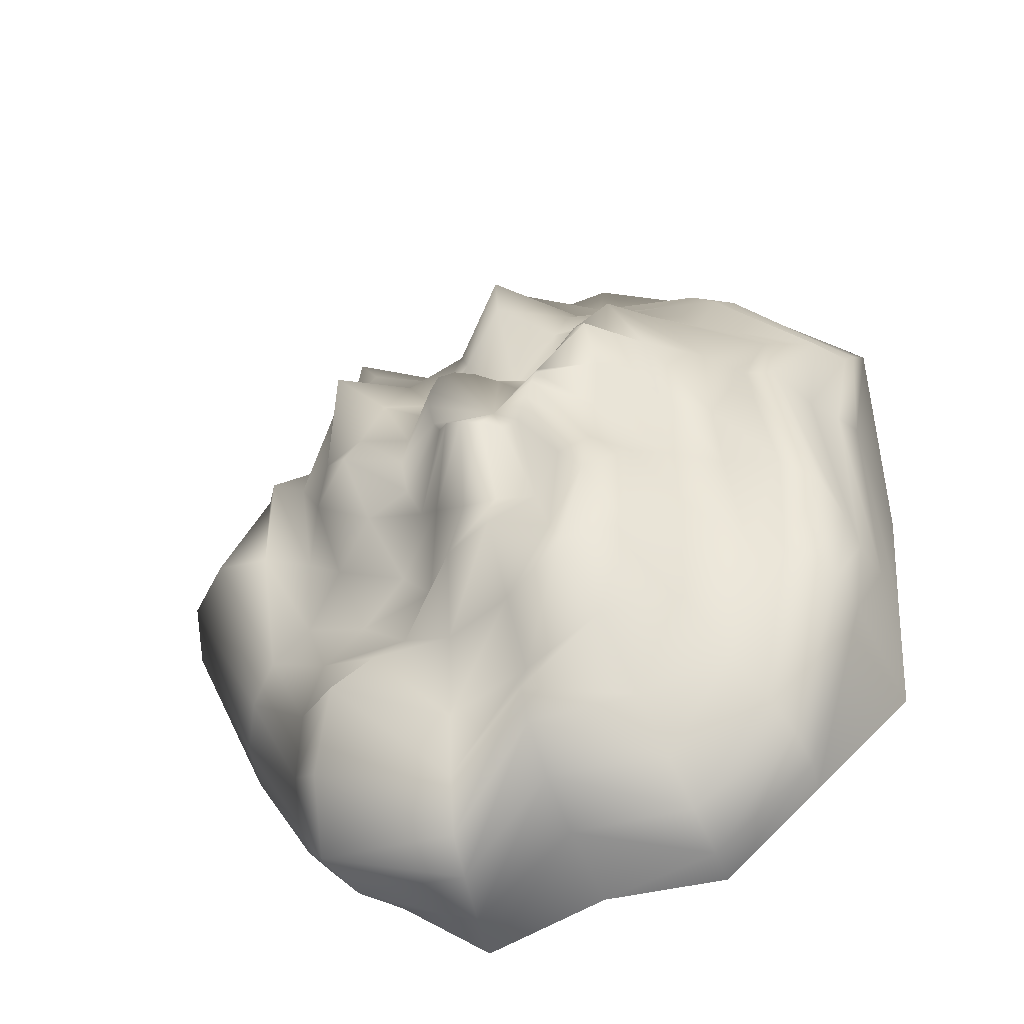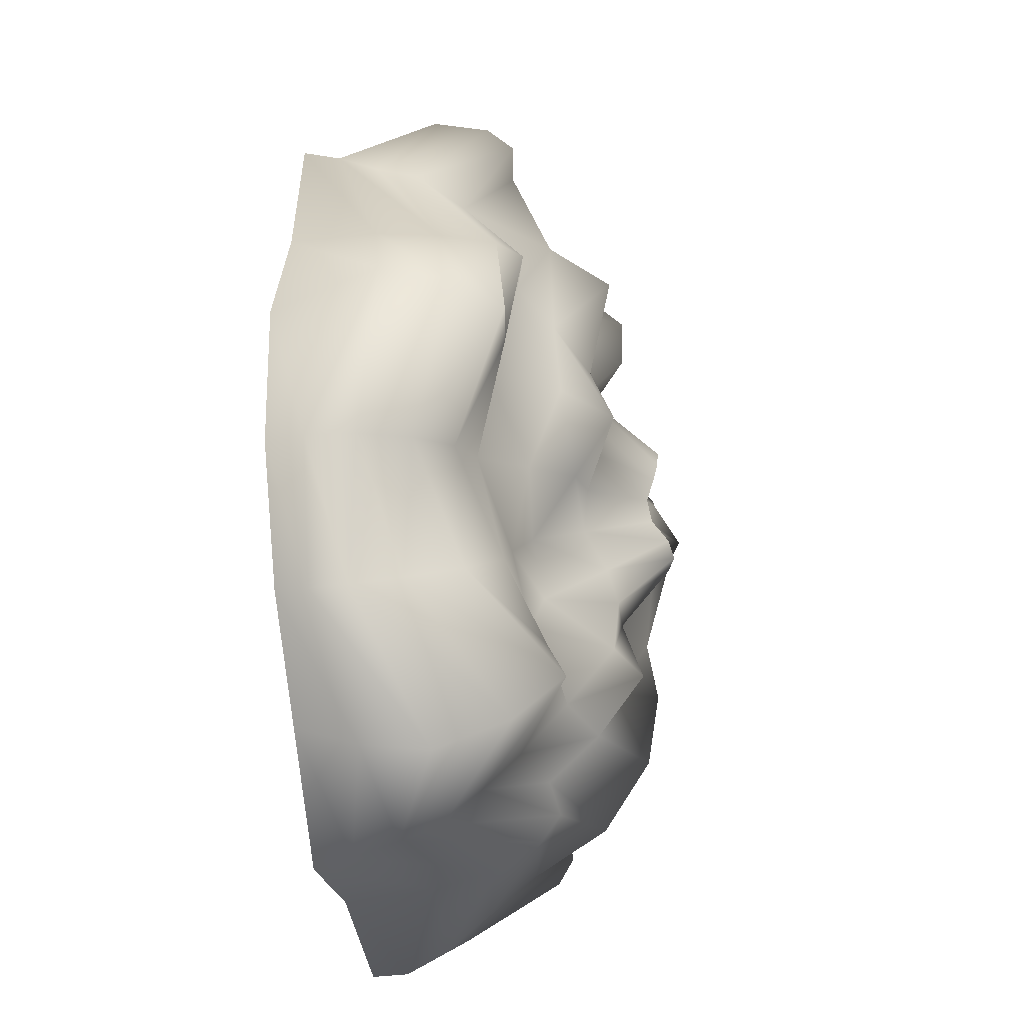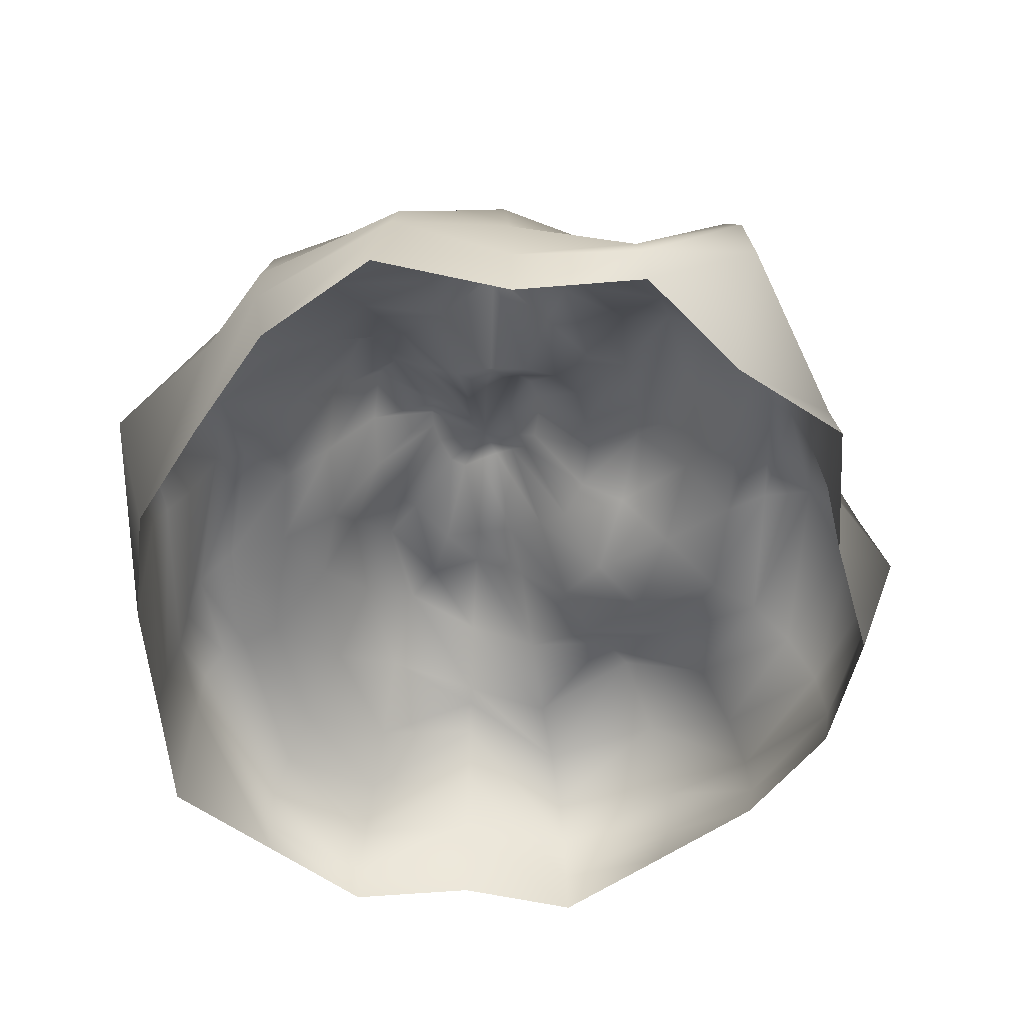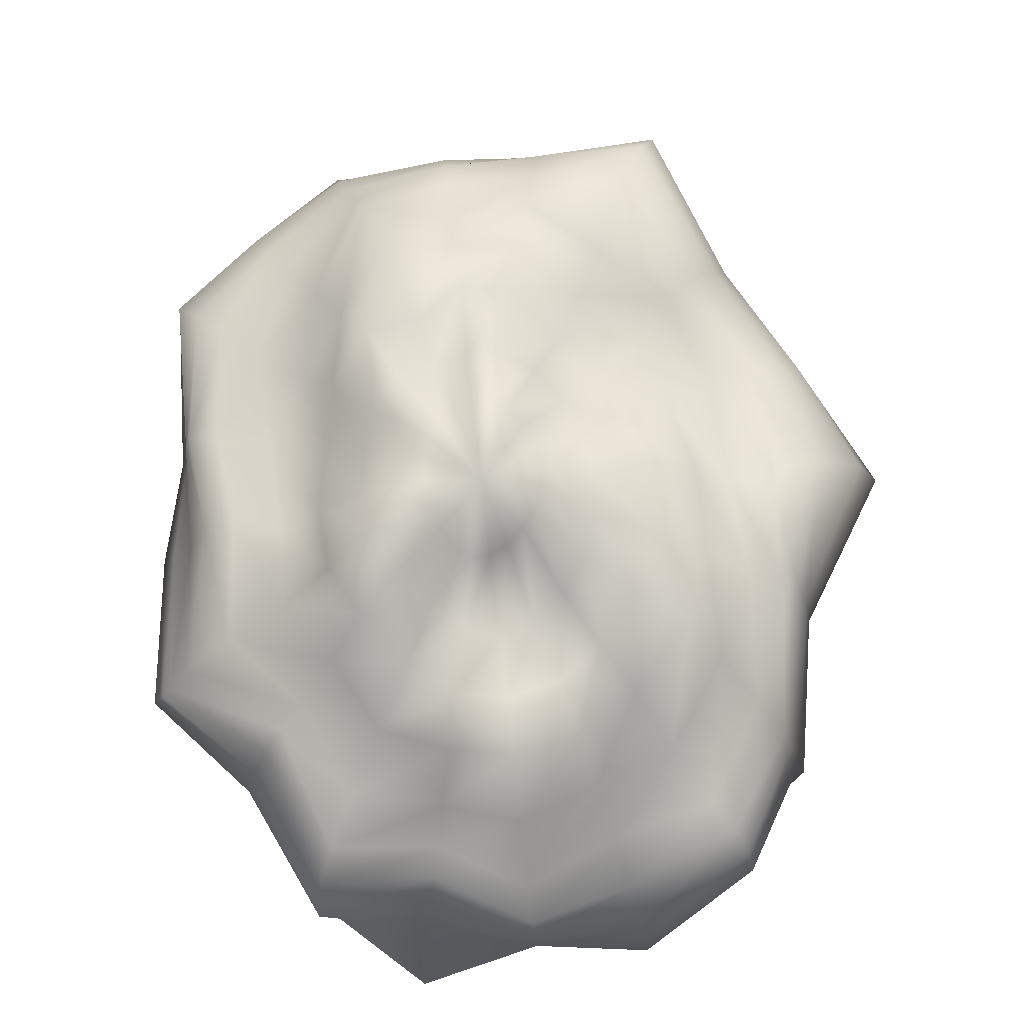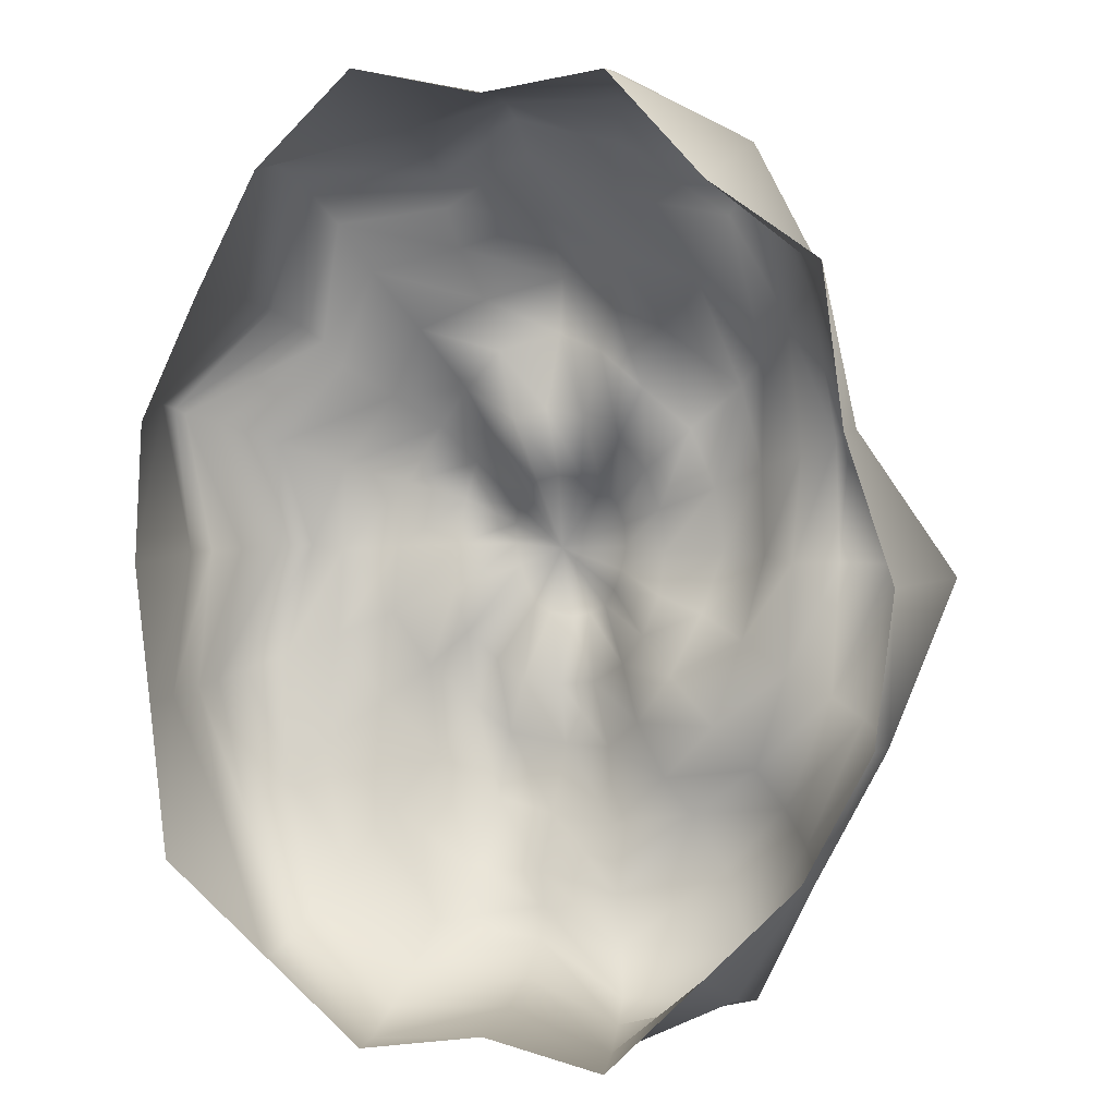
<metadata>
{"format":"obj","ext":"obj","renderer":"f3d","projection":"perspective","resolution":1024,"background":"white","views":[{"elev":-55.5,"azim":-157.8,"up":"+Z"},{"elev":-37.4,"azim":100.5,"up":"+Z"},{"elev":-45.5,"azim":-3.4,"up":"+Y"},{"elev":74.7,"azim":-6.9,"up":"+Y"},{"elev":5.5,"azim":15.8,"up":"+Z"}]}
</metadata>
<code>
g default
v 56.38 0.002086 -4.356
v 56.24 0.002086 -4.645
v 56.03 0.002087 -4.859
v 55.81 0.002086 -5.083
v 55.54 0.002087 -5.022
v 55.25 0.002086 -5.07
v 55.03 0.002086 -4.875
v 54.8 0.002088 -4.674
v 54.76 0.002087 -4.323
v 54.73 0.002088 -4.011
v 54.75 0.002089 -3.695
v 54.89 0.002088 -3.422
v 55.03 0.002086 -3.148
v 55.25 0.002088 -2.938
v 55.54 0.002086 -2.997
v 55.81 0.002086 -2.954
v 56.02 0.002088 -3.182
v 56.27 0.002086 -3.348
v 56.31 0.002087 -3.698
v 56.42 0.002087 -4.015
v 56.4 0.09251 -4.364
v 56.25 0.07984 -4.659
v 56.07 0.1565 -4.942
v 55.81 0.08619 -5.061
v 55.54 0.2052 -5.01
v 55.25 0.08427 -5.07
v 55.01 0.09563 -4.898
v 54.82 0.2775 -4.652
v 54.78 0.09854 -4.318
v 54.73 0.3029 -4.011
v 54.68 0.2806 -3.667
v 54.89 0.2775 -3.423
v 55.01 0.09563 -3.124
v 55.28 0.2771 -3.049
v 55.53 0.1088 -2.991
v 55.81 0.09003 -2.952
v 56.07 0.2819 -3.09
v 56.25 0.08613 -3.365
v 56.31 0.2044 -3.7
v 56.52 0.2694 -4.017
v 56.38 0.203 -4.359
v 56.24 0.1626 -4.651
v 56.08 0.317 -4.983
v 55.8 0.1848 -5.025
v 55.54 0.3476 -4.976
v 55.27 0.1822 -5.024
v 55.02 0.1806 -4.878
v 54.83 0.3785 -4.641
v 54.8 0.1858 -4.309
v 54.76 0.353 -4.011
v 54.7 0.2985 -3.677
v 54.91 0.3785 -3.447
v 55.02 0.1869 -3.134
v 55.3 0.3813 -3.101
v 55.53 0.2134 -2.999
v 55.79 0.1778 -3.002
v 56.05 0.4161 -3.12
v 56.22 0.1754 -3.39
v 56.28 0.3535 -3.709
v 56.46 0.4206 -4.017
v 56.32 0.3108 -4.336
v 56.2 0.2731 -4.619
v 56.03 0.4776 -4.895
v 55.78 0.2771 -4.99
v 55.54 0.4537 -4.913
v 55.28 0.283 -4.954
v 55.06 0.2527 -4.817
v 54.88 0.423 -4.6
v 54.81 0.2803 -4.305
v 54.81 0.418 -4.011
v 54.72 0.3075 -3.689
v 54.95 0.4537 -3.483
v 55.04 0.2902 -3.177
v 55.31 0.4313 -3.147
v 55.53 0.3055 -3.028
v 55.77 0.2552 -3.088
v 56.02 0.4777 -3.168
v 56.2 0.2699 -3.409
v 56.25 0.4801 -3.723
v 56.34 0.5181 -4.016
v 56.23 0.3859 -4.303
v 56.13 0.3916 -4.561
v 55.95 0.5816 -4.75
v 55.76 0.3594 -4.894
v 55.53 0.4975 -4.846
v 55.3 0.3995 -4.871
v 55.11 0.3227 -4.733
v 54.93 0.4211 -4.55
v 54.83 0.3894 -4.296
v 54.86 0.5341 -4.012
v 54.77 0.3938 -3.715
v 54.99 0.4979 -3.523
v 55.08 0.3823 -3.252
v 55.33 0.4215 -3.216
v 55.52 0.4056 -3.101
v 55.75 0.3189 -3.197
v 55.98 0.4694 -3.238
v 56.13 0.3753 -3.472
v 56.21 0.5357 -3.739
v 56.23 0.4963 -4.014
v 56.12 0.4147 -4.257
v 56.05 0.4617 -4.489
v 55.88 0.5284 -4.614
v 55.73 0.4406 -4.794
v 55.53 0.473 -4.756
v 55.32 0.5707 -4.778
v 55.18 0.4471 -4.617
v 55.02 0.4045 -4.475
v 54.9 0.4645 -4.266
v 54.93 0.5615 -4.013
v 54.89 0.4701 -3.762
v 55.05 0.4742 -3.576
v 55.14 0.4397 -3.359
v 55.35 0.4463 -3.306
v 55.53 0.5682 -3.235
v 55.72 0.4252 -3.32
v 55.9 0.4645 -3.375
v 56.04 0.5721 -3.556
v 56.14 0.5095 -3.769
v 56.13 0.4375 -4.013
v 56 0.5118 -4.202
v 55.95 0.4613 -4.395
v 55.83 0.4819 -4.523
v 55.69 0.5409 -4.65
v 55.53 0.5901 -4.643
v 55.37 0.6848 -4.629
v 55.24 0.5879 -4.508
v 55.13 0.516 -4.373
v 55.03 0.4715 -4.215
v 55.04 0.4885 -4.013
v 55.03 0.527 -3.816
v 55.13 0.5872 -3.653
v 55.22 0.532 -3.493
v 55.38 0.5442 -3.424
v 55.53 0.6819 -3.372
v 55.69 0.5347 -3.424
v 55.83 0.5454 -3.505
v 55.96 0.7048 -3.626
v 56.03 0.5779 -3.811
v 56.04 0.5926 -4.014
v 55.89 0.6001 -4.153
v 55.84 0.4897 -4.286
v 55.76 0.5025 -4.401
v 55.65 0.6483 -4.487
v 55.53 0.6993 -4.492
v 55.42 0.6122 -4.456
v 55.3 0.7073 -4.406
v 55.21 0.6408 -4.305
v 55.16 0.5143 -4.164
v 55.14 0.5966 -4.014
v 55.15 0.6455 -3.862
v 55.21 0.7073 -3.729
v 55.31 0.6023 -3.635
v 55.4 0.5727 -3.543
v 55.52 0.6751 -3.503
v 55.65 0.5727 -3.543
v 55.76 0.539 -3.626
v 55.85 0.6354 -3.723
v 55.91 0.6447 -3.862
v 55.92 0.6993 -4.013
v 55.78 0.6132 -4.115
v 55.75 0.5986 -4.21
v 55.69 0.6422 -4.286
v 55.61 0.6567 -4.331
v 55.53 0.6533 -4.341
v 55.45 0.6186 -4.327
v 55.36 0.6917 -4.294
v 55.3 0.6592 -4.222
v 55.26 0.6625 -4.122
v 55.25 0.7225 -4.016
v 55.26 0.7752 -3.909
v 55.3 0.7202 -3.814
v 55.37 0.6153 -3.747
v 55.45 0.5418 -3.7
v 55.53 0.5432 -3.678
v 55.61 0.566 -3.695
v 55.69 0.6041 -3.745
v 55.74 0.6297 -3.821
v 55.78 0.6291 -3.914
v 55.79 0.6367 -4.012
v 55.66 0.7406 -4.07
v 55.64 0.7486 -4.12
v 55.61 0.7823 -4.16
v 55.57 0.7902 -4.184
v 55.53 0.7711 -4.19
v 55.49 0.731 -4.177
v 55.45 0.7233 -4.151
v 55.42 0.7558 -4.115
v 55.4 0.7616 -4.066
v 55.39 0.7513 -4.014
v 55.4 0.7277 -3.962
v 55.42 0.6845 -3.915
v 55.45 0.6514 -3.877
v 55.48 0.6266 -3.85
v 55.52 0.6633 -3.84
v 55.57 0.7081 -3.848
v 55.61 0.7474 -3.874
v 55.64 0.7702 -3.913
v 55.66 0.7697 -3.962
v 55.67 0.7591 -4.015
v 55.53 0.681 -4.015
g Rock
f 1 2 22 21
f 2 3 23 22
f 3 4 24 23
f 4 5 25 24
f 5 6 26 25
f 6 7 27 26
f 7 8 28 27
f 8 9 29 28
f 9 10 30 29
f 10 11 31 30
f 11 12 32 31
f 12 13 33 32
f 13 14 34 33
f 14 15 35 34
f 15 16 36 35
f 16 17 37 36
f 17 18 38 37
f 18 19 39 38
f 19 20 40 39
f 20 1 21 40
f 21 22 42 41
f 22 23 43 42
f 23 24 44 43
f 24 25 45 44
f 25 26 46 45
f 26 27 47 46
f 27 28 48 47
f 28 29 49 48
f 29 30 50 49
f 30 31 51 50
f 31 32 52 51
f 32 33 53 52
f 33 34 54 53
f 34 35 55 54
f 35 36 56 55
f 36 37 57 56
f 37 38 58 57
f 38 39 59 58
f 39 40 60 59
f 40 21 41 60
f 41 42 62 61
f 42 43 63 62
f 43 44 64 63
f 44 45 65 64
f 45 46 66 65
f 46 47 67 66
f 47 48 68 67
f 48 49 69 68
f 49 50 70 69
f 50 51 71 70
f 51 52 72 71
f 52 53 73 72
f 53 54 74 73
f 54 55 75 74
f 55 56 76 75
f 56 57 77 76
f 57 58 78 77
f 58 59 79 78
f 59 60 80 79
f 60 41 61 80
f 61 62 82 81
f 62 63 83 82
f 63 64 84 83
f 64 65 85 84
f 65 66 86 85
f 66 67 87 86
f 67 68 88 87
f 68 69 89 88
f 69 70 90 89
f 70 71 91 90
f 71 72 92 91
f 72 73 93 92
f 73 74 94 93
f 74 75 95 94
f 75 76 96 95
f 76 77 97 96
f 77 78 98 97
f 78 79 99 98
f 79 80 100 99
f 80 61 81 100
f 81 82 102 101
f 82 83 103 102
f 83 84 104 103
f 84 85 105 104
f 85 86 106 105
f 86 87 107 106
f 87 88 108 107
f 88 89 109 108
f 89 90 110 109
f 90 91 111 110
f 91 92 112 111
f 92 93 113 112
f 93 94 114 113
f 94 95 115 114
f 95 96 116 115
f 96 97 117 116
f 97 98 118 117
f 98 99 119 118
f 99 100 120 119
f 100 81 101 120
f 101 102 122 121
f 102 103 123 122
f 103 104 124 123
f 104 105 125 124
f 105 106 126 125
f 106 107 127 126
f 107 108 128 127
f 108 109 129 128
f 109 110 130 129
f 110 111 131 130
f 111 112 132 131
f 112 113 133 132
f 113 114 134 133
f 114 115 135 134
f 115 116 136 135
f 116 117 137 136
f 117 118 138 137
f 118 119 139 138
f 119 120 140 139
f 120 101 121 140
f 121 122 142 141
f 122 123 143 142
f 123 124 144 143
f 124 125 145 144
f 125 126 146 145
f 126 127 147 146
f 127 128 148 147
f 128 129 149 148
f 129 130 150 149
f 130 131 151 150
f 131 132 152 151
f 132 133 153 152
f 133 134 154 153
f 134 135 155 154
f 135 136 156 155
f 136 137 157 156
f 137 138 158 157
f 138 139 159 158
f 139 140 160 159
f 140 121 141 160
f 141 142 162 161
f 142 143 163 162
f 143 144 164 163
f 144 145 165 164
f 145 146 166 165
f 146 147 167 166
f 147 148 168 167
f 148 149 169 168
f 149 150 170 169
f 150 151 171 170
f 151 152 172 171
f 152 153 173 172
f 153 154 174 173
f 154 155 175 174
f 155 156 176 175
f 156 157 177 176
f 157 158 178 177
f 158 159 179 178
f 159 160 180 179
f 160 141 161 180
f 161 162 182 181
f 162 163 183 182
f 163 164 184 183
f 164 165 185 184
f 165 166 186 185
f 166 167 187 186
f 167 168 188 187
f 168 169 189 188
f 169 170 190 189
f 170 171 191 190
f 171 172 192 191
f 172 173 193 192
f 173 174 194 193
f 174 175 195 194
f 175 176 196 195
f 176 177 197 196
f 177 178 198 197
f 178 179 199 198
f 179 180 200 199
f 180 161 181 200
f 181 182 201
f 182 183 201
f 183 184 201
f 184 185 201
f 185 186 201
f 186 187 201
f 187 188 201
f 188 189 201
f 189 190 201
f 190 191 201
f 191 192 201
f 192 193 201
f 193 194 201
f 194 195 201
f 195 196 201
f 196 197 201
f 197 198 201
f 198 199 201
f 199 200 201
f 200 181 201

</code>
